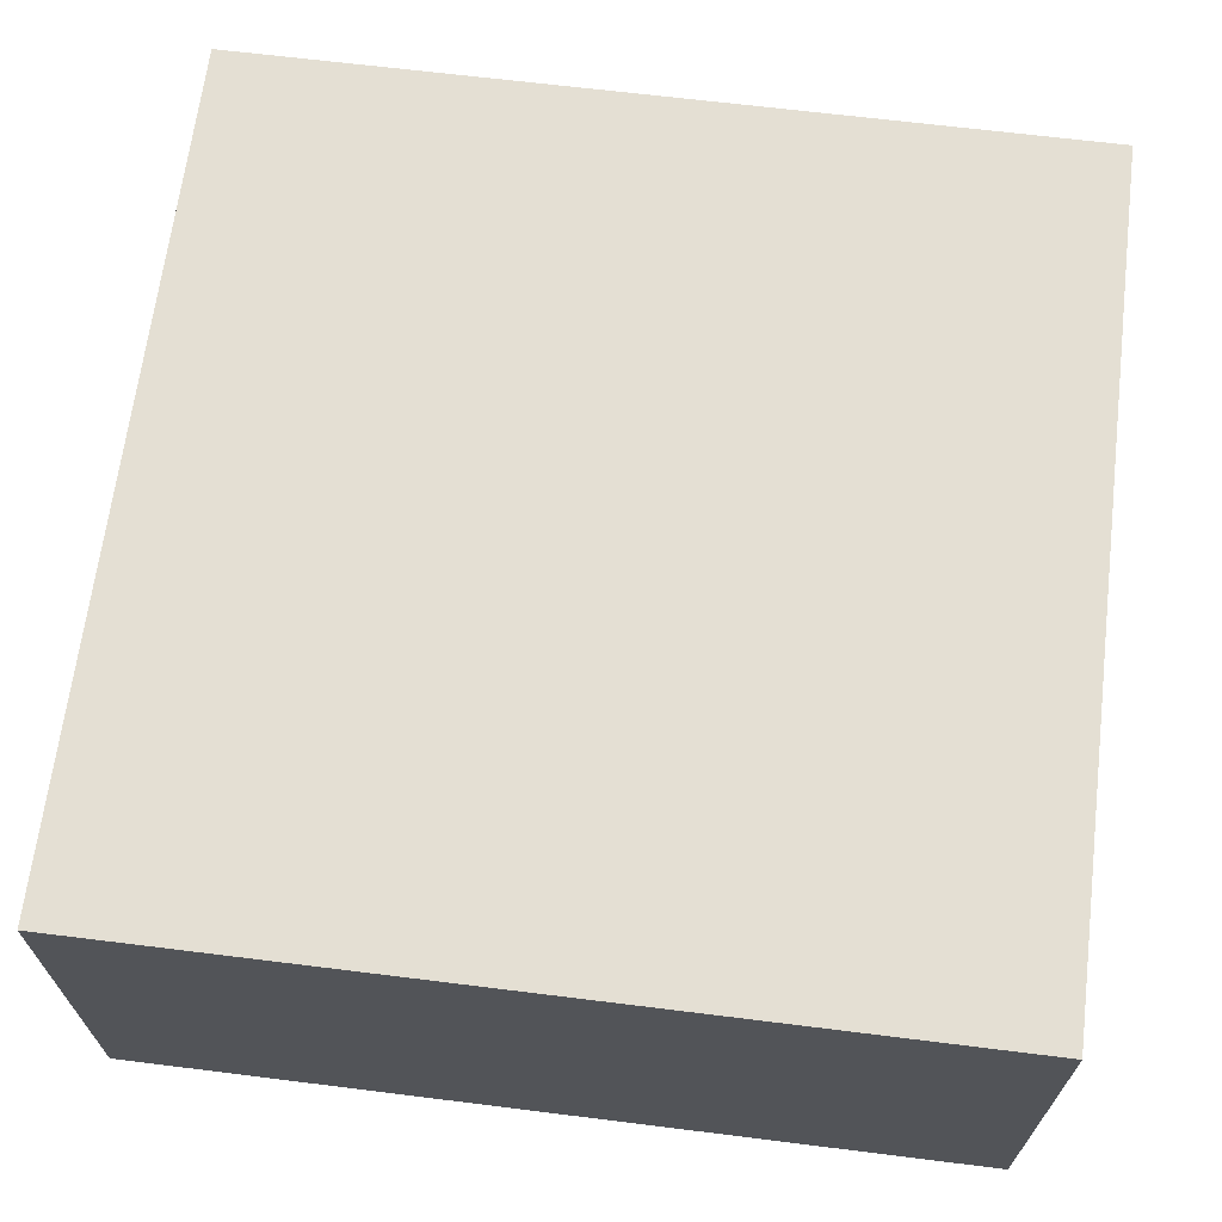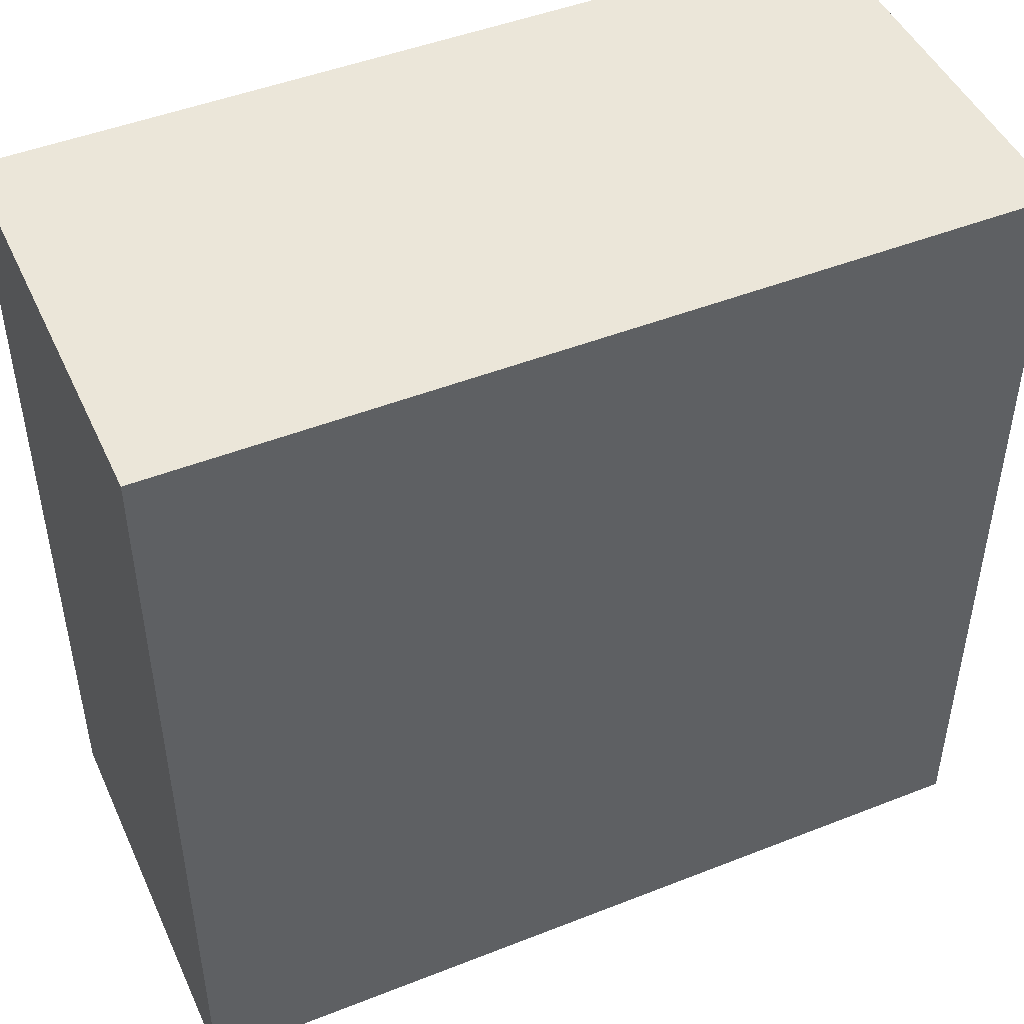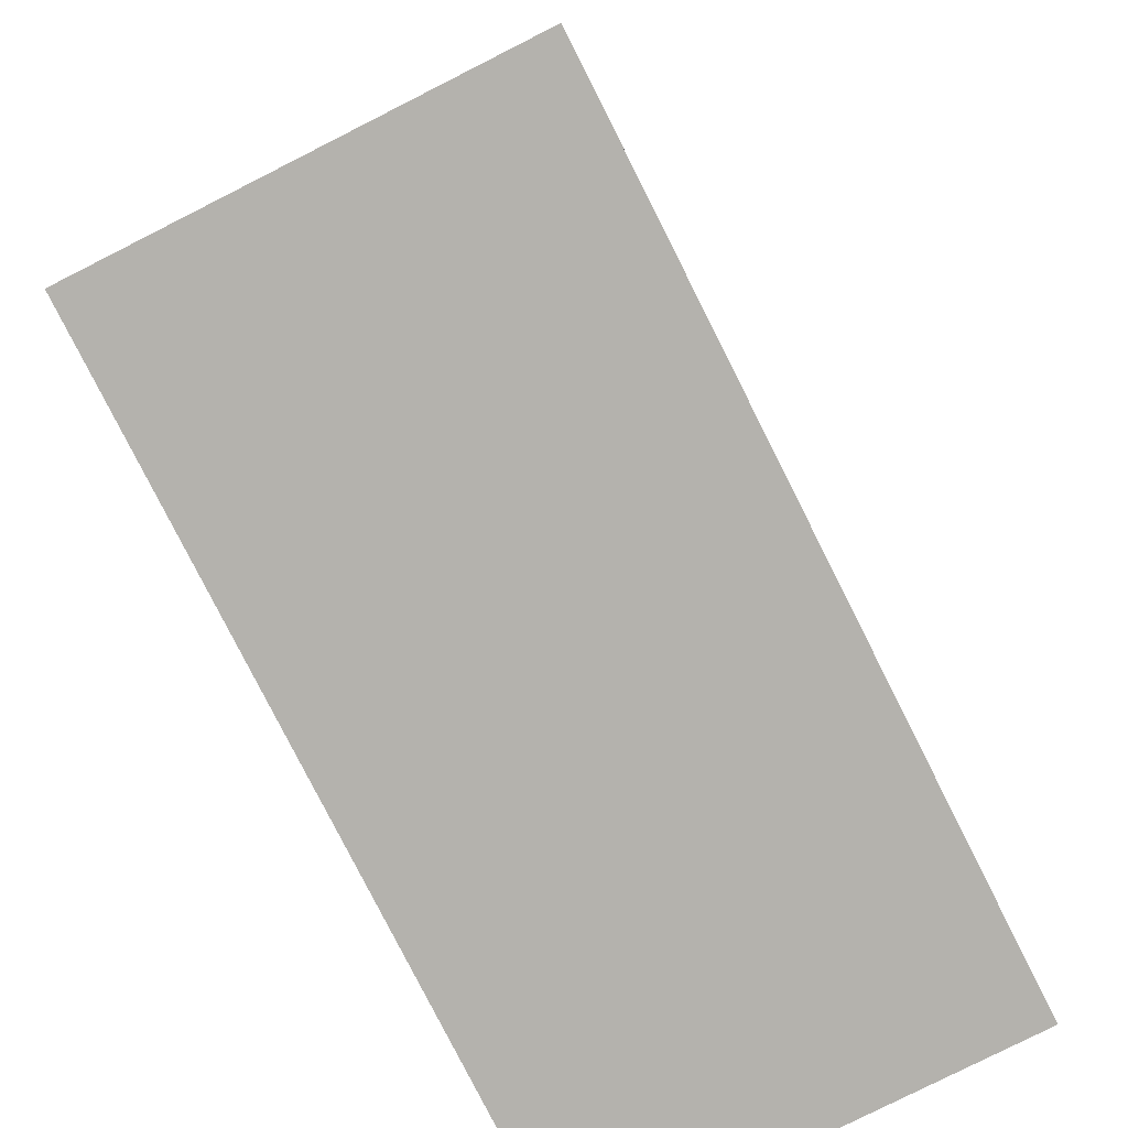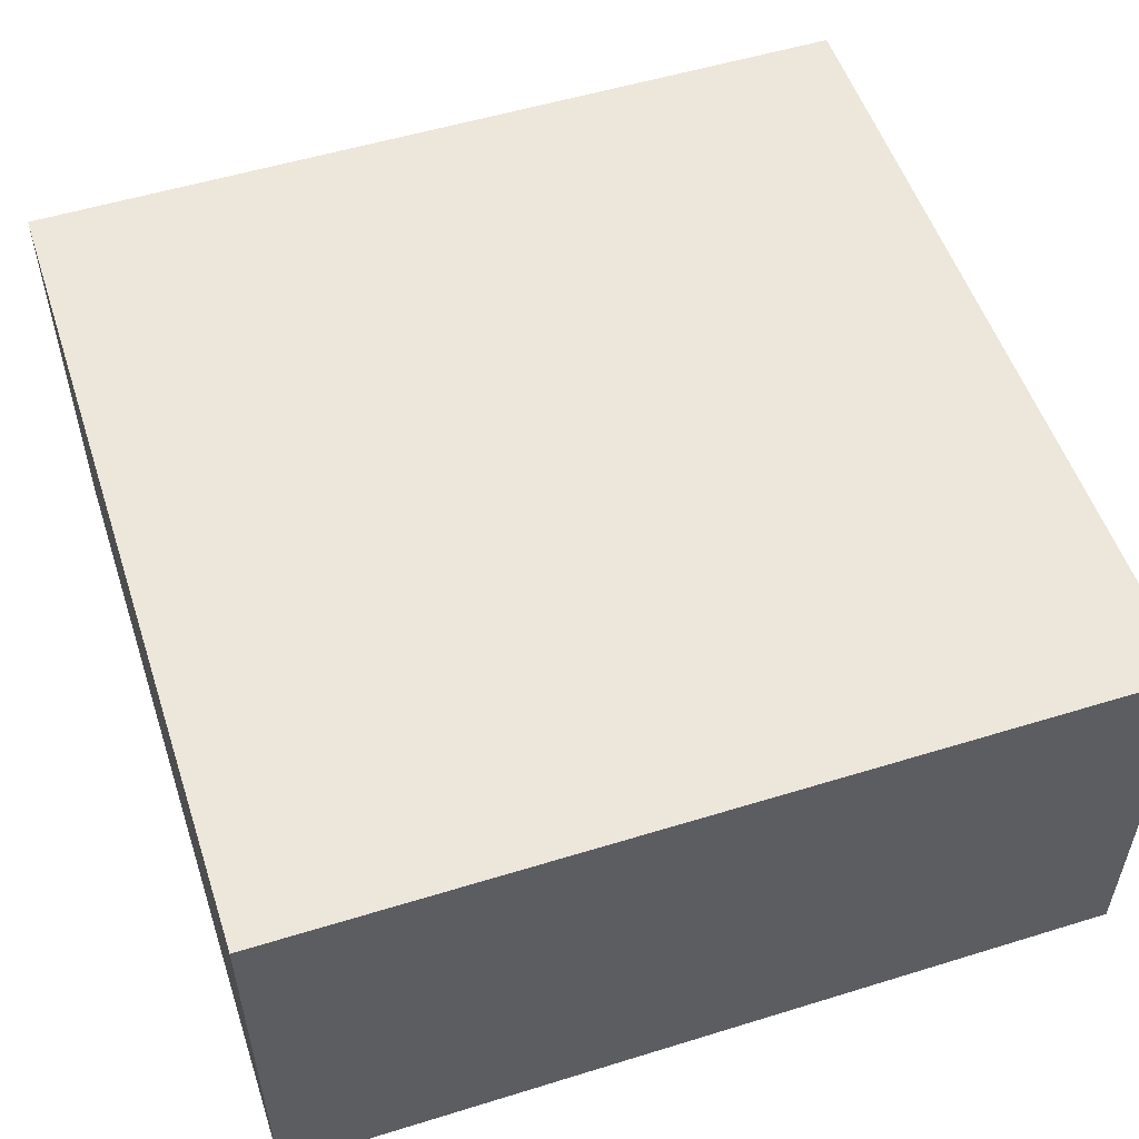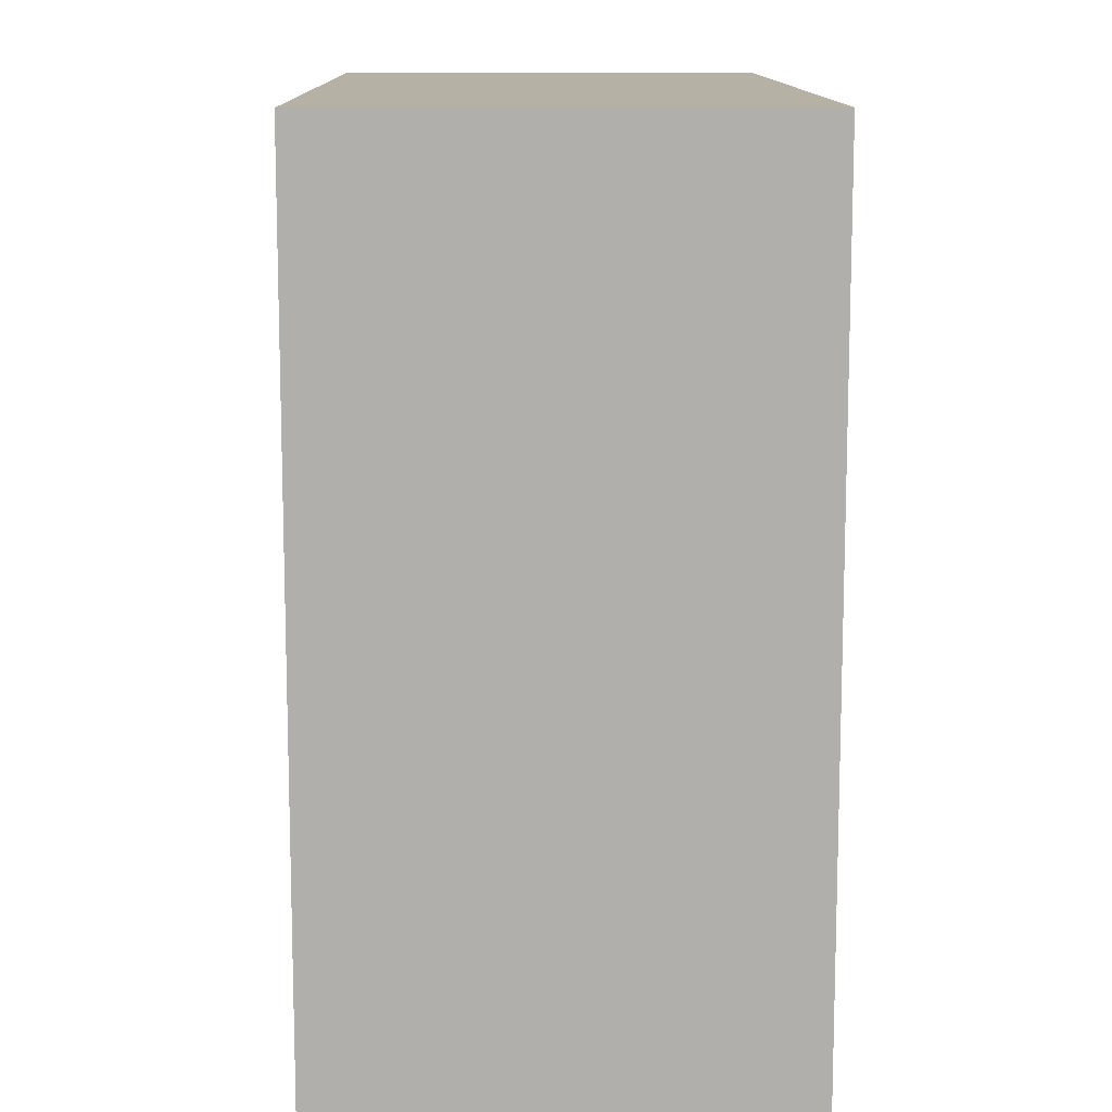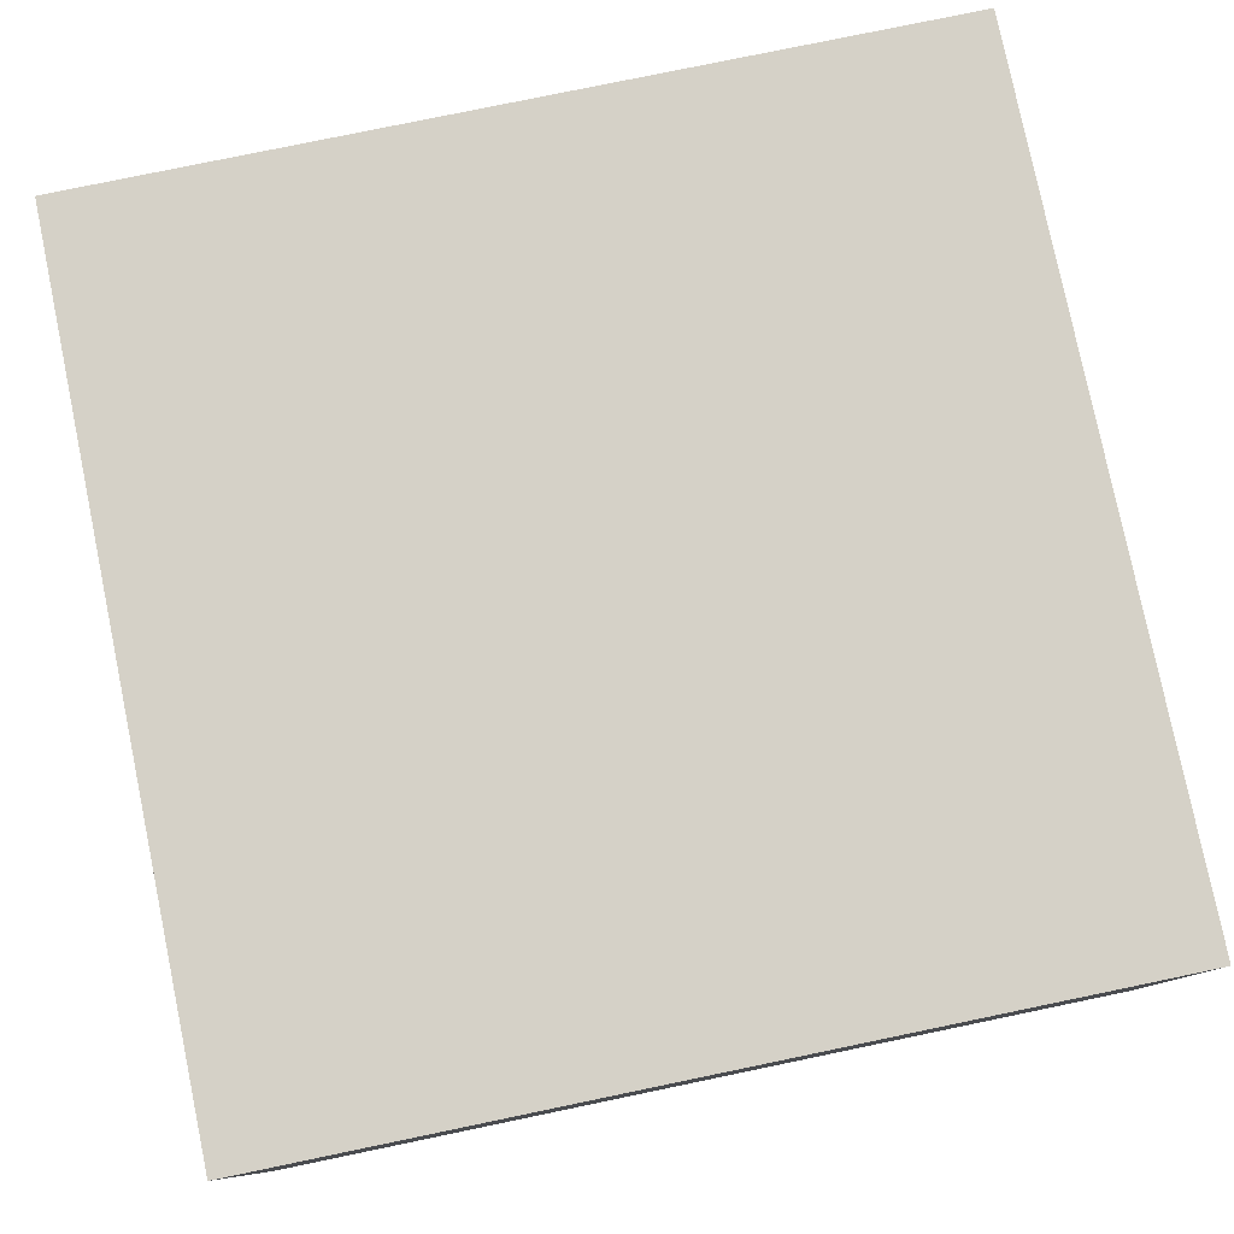
<metadata>
{"format":"obj","ext":"obj","renderer":"f3d","projection":"perspective","resolution":1024,"background":"white","views":[{"elev":66.7,"azim":-82.9,"up":"+Y"},{"elev":47.2,"azim":-24.0,"up":"+Z"},{"elev":-79.6,"azim":116.8,"up":"+Z"},{"elev":53.7,"azim":-18.2,"up":"+Y"},{"elev":11.9,"azim":-90.9,"up":"+Z"},{"elev":79.4,"azim":78.3,"up":"+Y"}]}
</metadata>
<code>
v -1 -0.5 1
v -1 -0.5 -1
v -1 0.5 -1
v -1 0.5 1
v 1 -0.5 1
v 1 -0.5 -1
v 1 0.5 -1
v 1 0.5 1
f 4 3 2 1
f 2 6 5 1
f 3 7 6 2
f 8 7 3 4
f 5 8 4 1
f 6 7 8 5

</code>
